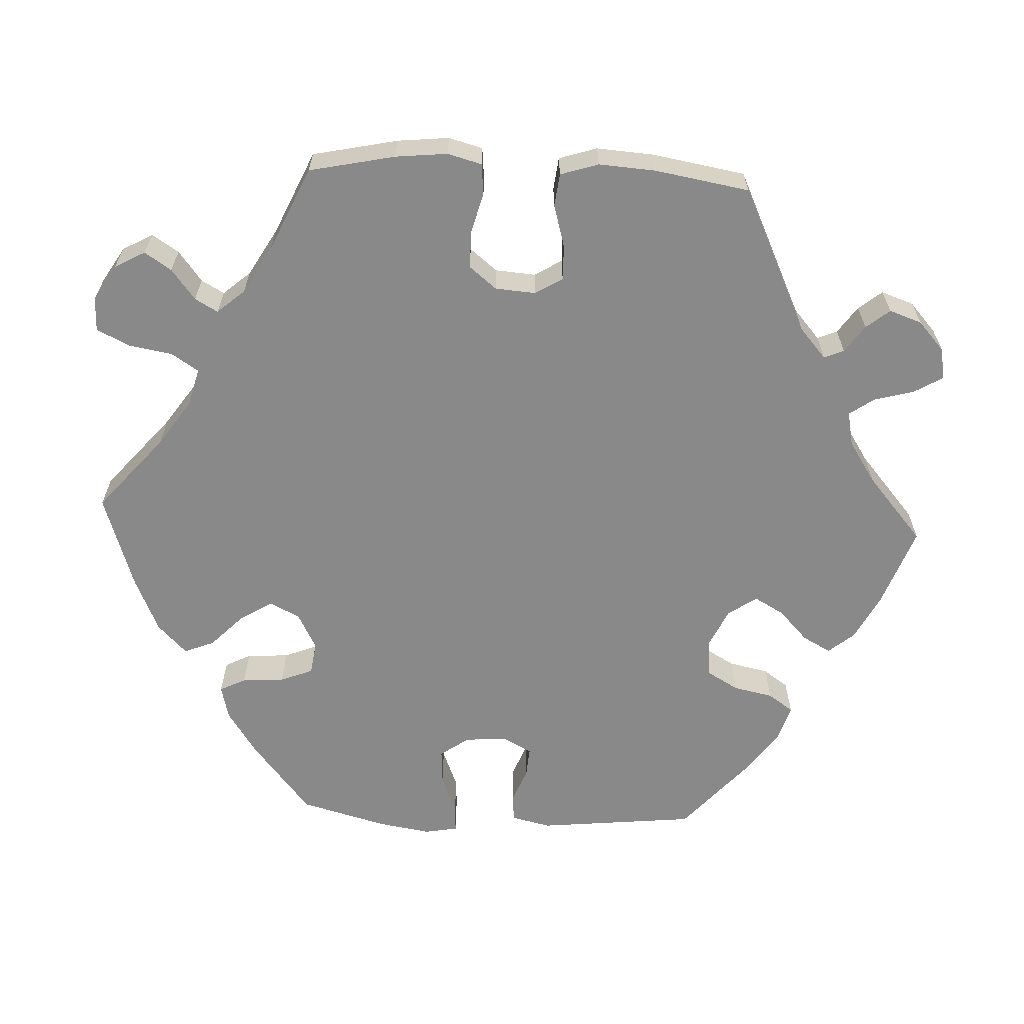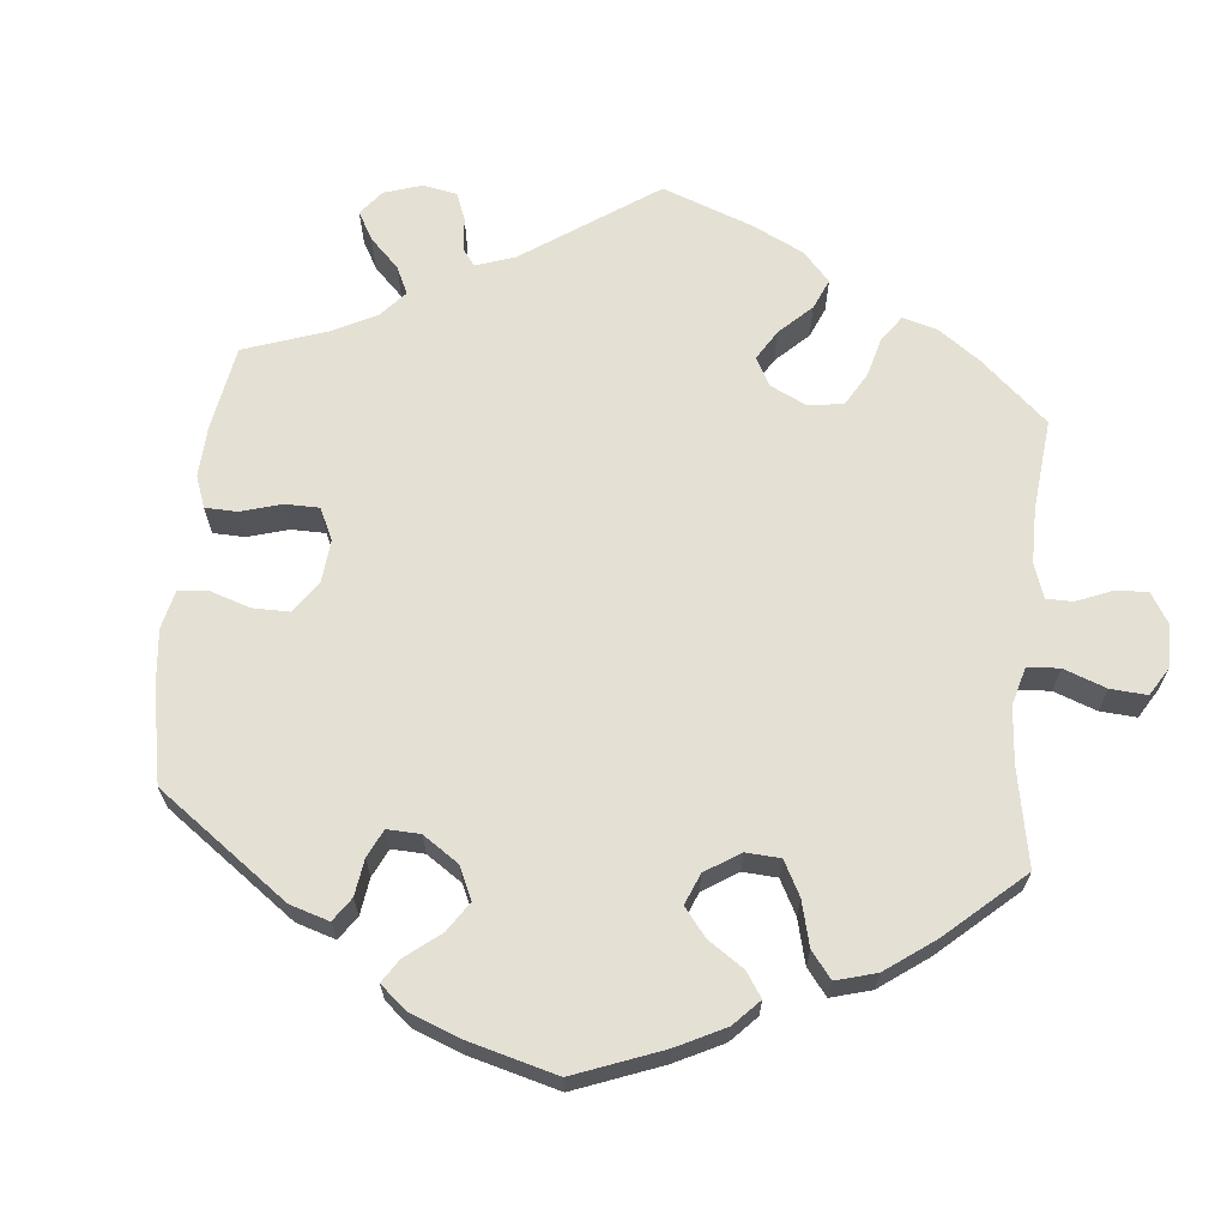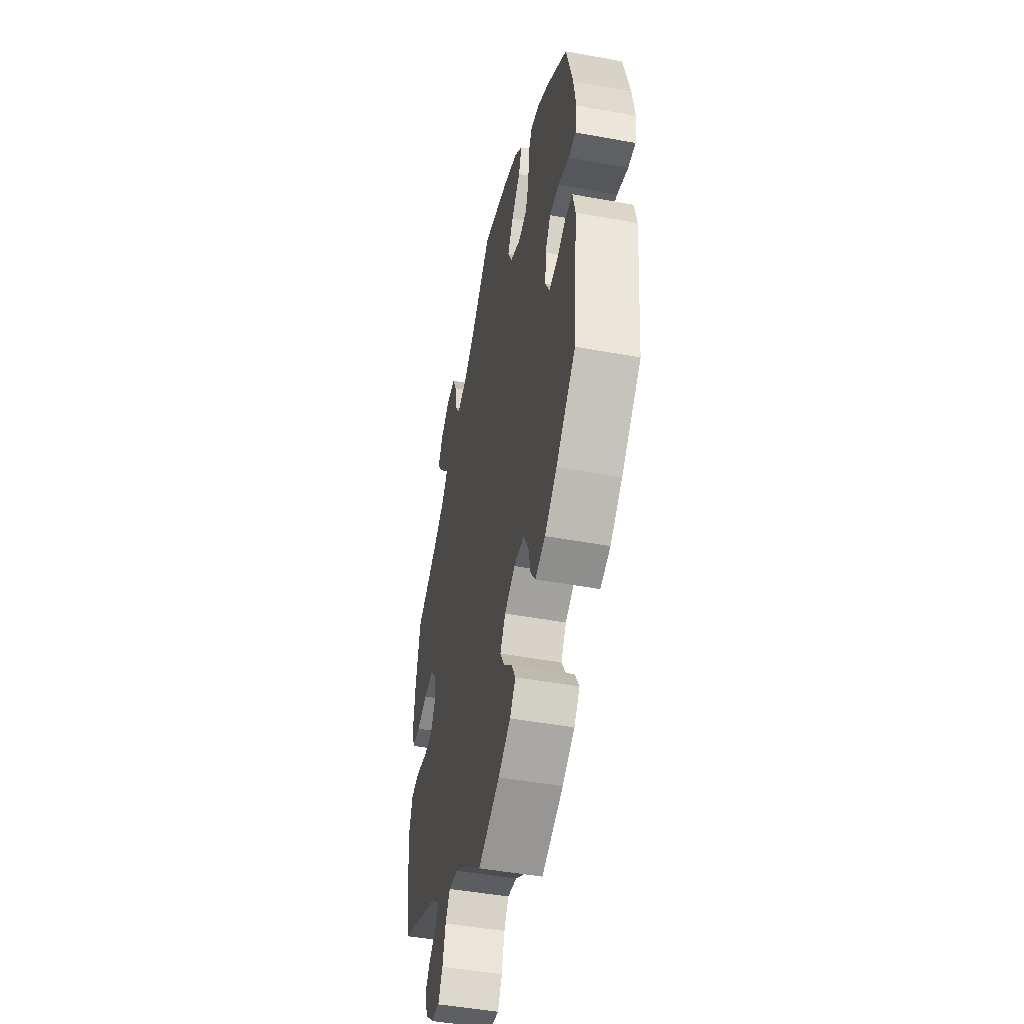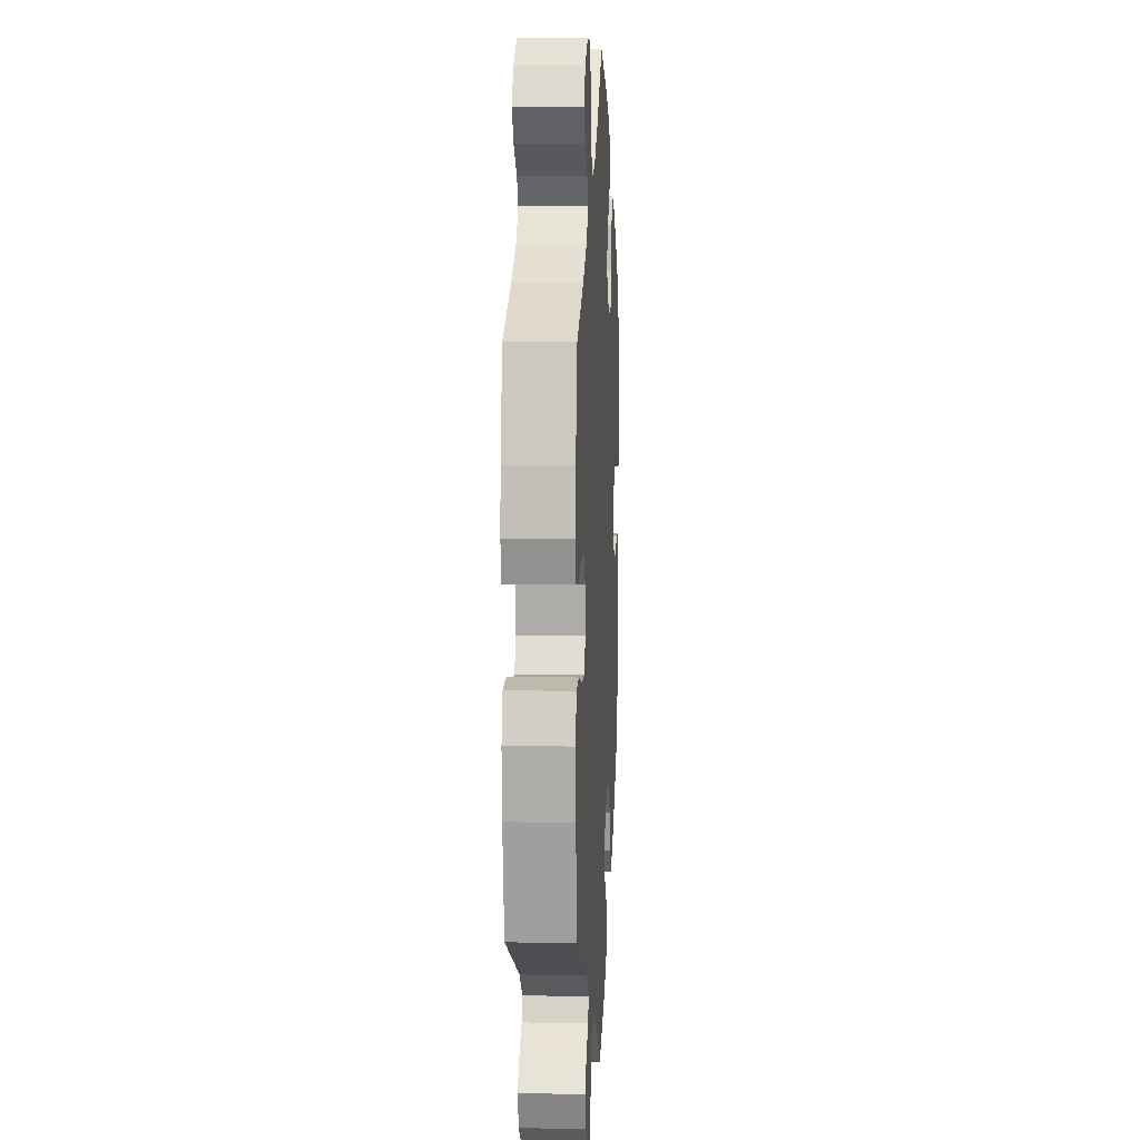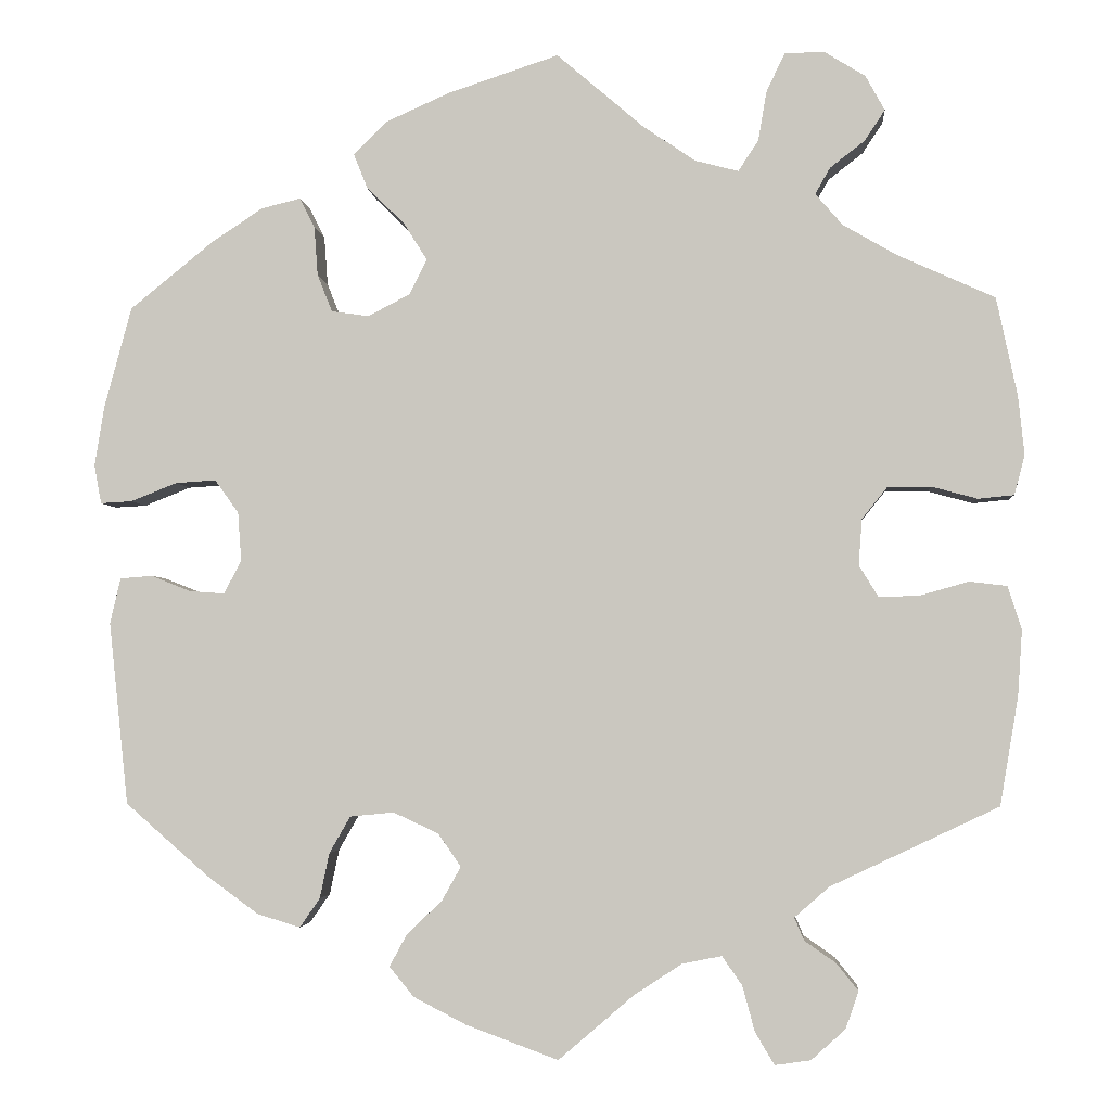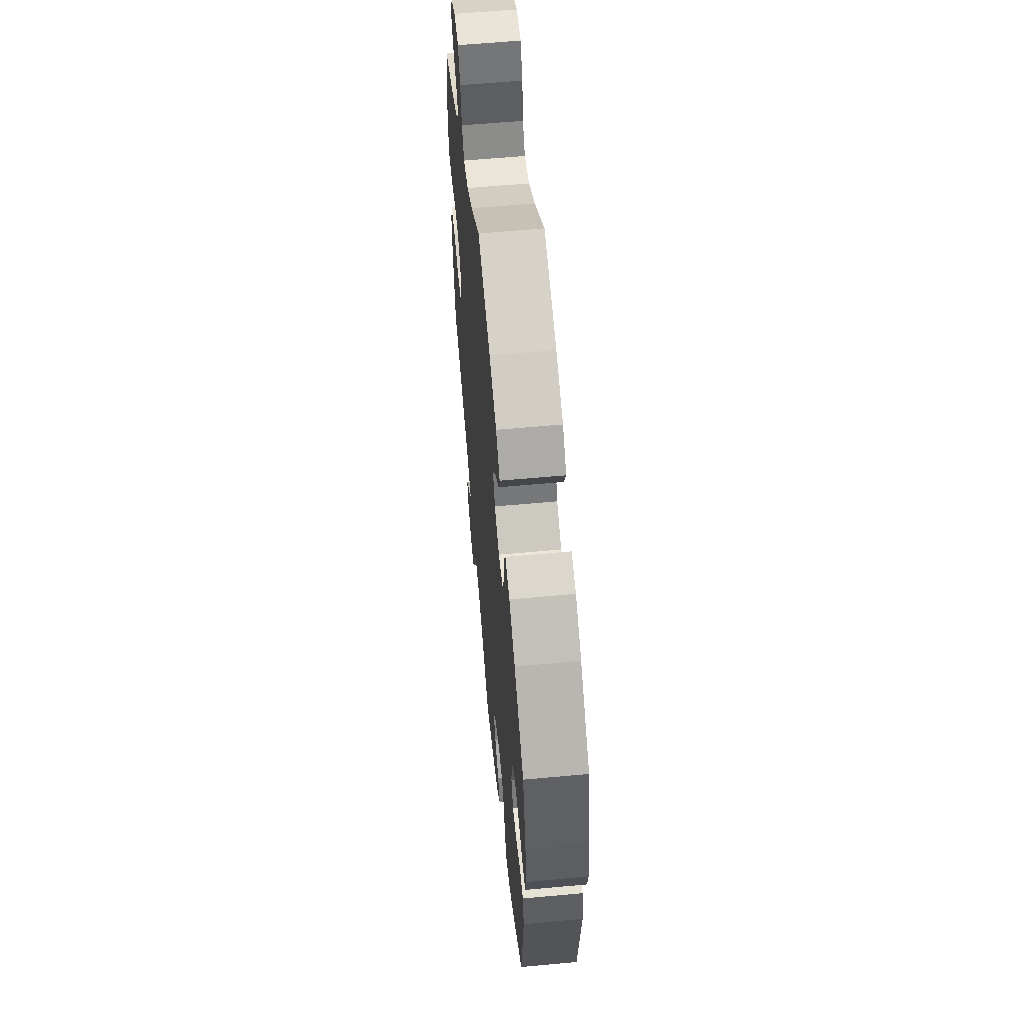
<metadata>
{"format":"obj","ext":"obj","renderer":"f3d","projection":"perspective","resolution":1024,"background":"white","views":[{"elev":-63.1,"azim":87.3,"up":"+Y"},{"elev":65.9,"azim":-54.2,"up":"+Y"},{"elev":-47.8,"azim":-101.6,"up":"+Z"},{"elev":8.5,"azim":93.2,"up":"+Z"},{"elev":-3.1,"azim":4.6,"up":"+Z"},{"elev":59.7,"azim":-95.4,"up":"+Z"}]}
</metadata>
<code>
v 0.308 0.07 -0.38
v 0.268 0.07 -0.415
v 0.279 0.07 -0.441
v 0.315 0.07 -0.466
v 0.34 0.07 -0.497
v 0.325 0.07 -0.54
v 0.286 0.07 -0.575
v 0.245 0.07 -0.581
v 0.223 0.07 -0.544
v 0.209 0.07 -0.492
v 0.186 0.07 -0.459
v 0.141 0.07 -0.468
v 0.086 0.07 -0.504
v 0 0.07 -0.578
v -0.106 0.07 -0.539
v -0.166 0.07 -0.508
v -0.194 0.07 -0.474
v -0.174 0.07 -0.437
v -0.134 0.07 -0.399
v -0.112 0.07 -0.36
v -0.138 0.07 -0.322
v -0.19 0.07 -0.298
v -0.24 0.07 -0.303
v -0.264 0.07 -0.345
v -0.275 0.07 -0.397
v -0.298 0.07 -0.43
v -0.347 0.07 -0.415
v -0.406 0.07 -0.372
v -0.501 0.07 -0.289
v -0.523 0.07 -0.08
v -0.511 0.07 -0.028
v -0.474 0.07 -0.025
v -0.429 0.07 -0.043
v -0.389 0.07 -0.046
v -0.369 0.07 -0.008
v -0.373 0.07 0.048
v -0.4 0.07 0.086
v -0.446 0.07 0.083
v -0.499 0.07 0.062
v -0.535 0.07 0.06
v -0.543 0.07 0.104
v -0.532 0.07 0.173
v -0.501 0.07 0.288
v -0.406 0.07 0.365
v -0.347 0.07 0.404
v -0.302 0.07 0.415
v -0.285 0.07 0.381
v -0.281 0.07 0.325
v -0.264 0.07 0.282
v -0.221 0.07 0.276
v -0.173 0.07 0.301
v -0.153 0.07 0.341
v -0.18 0.07 0.384
v -0.223 0.07 0.426
v -0.239 0.07 0.466
v -0.2 0.07 0.504
v -0.128 0.07 0.536
v -0.001 0.07 0.578
v 0.097 0.07 0.494
v 0.158 0.07 0.452
v 0.208 0.07 0.439
v 0.231 0.07 0.474
v 0.241 0.07 0.532
v 0.262 0.07 0.575
v 0.307 0.07 0.576
v 0.354 0.07 0.547
v 0.376 0.07 0.507
v 0.353 0.07 0.472
v 0.313 0.07 0.441
v 0.296 0.07 0.411
v 0.327 0.07 0.375
v 0.389 0.07 0.339
v 0.5 0.07 0.289
v 0.524 0.07 0.176
v 0.531 0.07 0.108
v 0.519 0.07 0.063
v 0.478 0.07 0.059
v 0.426 0.07 0.073
v 0.376 0.07 0.073
v 0.347 0.07 0.037
v 0.343 0.07 -0.016
v 0.365 0.07 -0.052
v 0.411 0.07 -0.051
v 0.467 0.07 -0.035
v 0.51 0.07 -0.04
v 0.526 0.07 -0.09
v 0.521 0.07 -0.165
v 0.5 0.07 -0.289
v 0.308 0 -0.38
v 0.268 0 -0.415
v 0.279 0 -0.441
v 0.315 0 -0.466
v 0.34 0 -0.497
v 0.325 0 -0.54
v 0.286 0 -0.575
v 0.245 0 -0.581
v 0.223 0 -0.544
v 0.209 0 -0.492
v 0.186 0 -0.459
v 0.141 0 -0.468
v 0.086 0 -0.504
v 0 0 -0.578
v -0.106 0 -0.539
v -0.166 0 -0.508
v -0.194 0 -0.474
v -0.174 0 -0.437
v -0.134 0 -0.399
v -0.112 0 -0.36
v -0.138 0 -0.322
v -0.19 0 -0.298
v -0.24 0 -0.303
v -0.264 0 -0.345
v -0.275 0 -0.397
v -0.298 0 -0.43
v -0.347 0 -0.415
v -0.406 0 -0.372
v -0.501 0 -0.289
v -0.523 0 -0.08
v -0.511 0 -0.028
v -0.474 0 -0.025
v -0.429 0 -0.043
v -0.389 0 -0.046
v -0.369 0 -0.008
v -0.373 0 0.048
v -0.4 0 0.086
v -0.446 0 0.083
v -0.499 0 0.062
v -0.535 0 0.06
v -0.543 0 0.104
v -0.532 0 0.173
v -0.501 0 0.288
v -0.406 0 0.365
v -0.347 0 0.404
v -0.302 0 0.415
v -0.285 0 0.381
v -0.281 0 0.325
v -0.264 0 0.282
v -0.221 0 0.276
v -0.173 0 0.301
v -0.153 0 0.341
v -0.18 0 0.384
v -0.223 0 0.426
v -0.239 0 0.466
v -0.2 0 0.504
v -0.128 0 0.536
v -0.001 0 0.578
v 0.097 0 0.494
v 0.158 0 0.452
v 0.208 0 0.439
v 0.231 0 0.474
v 0.241 0 0.532
v 0.262 0 0.575
v 0.307 0 0.576
v 0.354 0 0.547
v 0.376 0 0.507
v 0.353 0 0.472
v 0.313 0 0.441
v 0.296 0 0.411
v 0.327 0 0.375
v 0.389 0 0.339
v 0.5 0 0.289
v 0.524 0 0.176
v 0.531 0 0.108
v 0.519 0 0.063
v 0.478 0 0.059
v 0.426 0 0.073
v 0.376 0 0.073
v 0.347 0 0.037
v 0.343 0 -0.016
v 0.365 0 -0.052
v 0.411 0 -0.051
v 0.467 0 -0.035
v 0.51 0 -0.04
v 0.526 0 -0.09
v 0.521 0 -0.165
v 0.5 0 -0.289
f 87 88 1
f 86 87 1 2
f 83 84 85 86
f 82 83 86 2
f 81 82 2
f 80 81 2
f 75 76 77 78
f 75 78 79
f 72 73 74 75
f 71 72 75 79
f 70 71 79 80
f 66 67 68 69
f 66 69 70
f 65 66 70
f 62 63 64 65
f 61 62 65 70
f 60 61 70 80
f 56 57 58 59
f 53 54 55 56
f 52 53 56 59
f 51 52 59 60
f 45 46 47 48
f 45 48 49
f 44 45 49
f 43 44 49
f 42 43 49 50
f 38 39 40 41
f 37 38 41 42
f 30 31 32 33
f 30 33 34
f 29 30 34
f 28 29 34 35
f 24 25 26 27
f 23 24 27 28
f 16 17 18 19
f 16 19 20
f 13 14 15 16
f 12 13 16 20
f 11 12 20 21
f 7 8 9 10
f 7 10 11
f 6 7 11
f 3 4 5 6
f 3 6 11
f 2 3 11 21
f 50 51 60 80
f 37 42 50 80
f 36 37 80 2
f 35 36 2 21
f 23 28 35
f 22 23 35
f 21 22 35
f 89 176 175
f 90 89 175 174
f 174 173 172 171
f 90 174 171 170
f 90 170 169
f 90 169 168
f 166 165 164 163
f 167 166 163
f 163 162 161 160
f 167 163 160 159
f 168 167 159 158
f 157 156 155 154
f 158 157 154
f 158 154 153
f 153 152 151 150
f 158 153 150 149
f 168 158 149 148
f 147 146 145 144
f 144 143 142 141
f 147 144 141 140
f 148 147 140 139
f 136 135 134 133
f 137 136 133
f 137 133 132
f 137 132 131
f 138 137 131 130
f 129 128 127 126
f 130 129 126 125
f 121 120 119 118
f 122 121 118
f 122 118 117
f 123 122 117 116
f 115 114 113 112
f 116 115 112 111
f 107 106 105 104
f 108 107 104
f 104 103 102 101
f 108 104 101 100
f 109 108 100 99
f 98 97 96 95
f 99 98 95
f 99 95 94
f 94 93 92 91
f 99 94 91
f 109 99 91 90
f 168 148 139 138
f 168 138 130 125
f 90 168 125 124
f 109 90 124 123
f 123 116 111
f 123 111 110
f 123 110 109
f 1 89 90 2
f 2 90 91 3
f 3 91 92 4
f 4 92 93 5
f 5 93 94 6
f 6 94 95 7
f 7 95 96 8
f 8 96 97 9
f 9 97 98 10
f 10 98 99 11
f 11 99 100 12
f 12 100 101 13
f 13 101 102 14
f 14 102 103 15
f 15 103 104 16
f 16 104 105 17
f 17 105 106 18
f 18 106 107 19
f 19 107 108 20
f 20 108 109 21
f 21 109 110 22
f 22 110 111 23
f 23 111 112 24
f 24 112 113 25
f 25 113 114 26
f 26 114 115 27
f 27 115 116 28
f 28 116 117 29
f 29 117 118 30
f 30 118 119 31
f 31 119 120 32
f 32 120 121 33
f 33 121 122 34
f 34 122 123 35
f 35 123 124 36
f 36 124 125 37
f 37 125 126 38
f 38 126 127 39
f 39 127 128 40
f 40 128 129 41
f 41 129 130 42
f 42 130 131 43
f 43 131 132 44
f 44 132 133 45
f 45 133 134 46
f 46 134 135 47
f 47 135 136 48
f 48 136 137 49
f 49 137 138 50
f 50 138 139 51
f 51 139 140 52
f 52 140 141 53
f 53 141 142 54
f 54 142 143 55
f 55 143 144 56
f 56 144 145 57
f 57 145 146 58
f 58 146 147 59
f 59 147 148 60
f 60 148 149 61
f 61 149 150 62
f 62 150 151 63
f 63 151 152 64
f 64 152 153 65
f 65 153 154 66
f 66 154 155 67
f 67 155 156 68
f 68 156 157 69
f 69 157 158 70
f 70 158 159 71
f 71 159 160 72
f 72 160 161 73
f 73 161 162 74
f 74 162 163 75
f 75 163 164 76
f 76 164 165 77
f 77 165 166 78
f 78 166 167 79
f 79 167 168 80
f 80 168 169 81
f 81 169 170 82
f 82 170 171 83
f 83 171 172 84
f 84 172 173 85
f 85 173 174 86
f 86 174 175 87
f 87 175 176 88
f 88 176 89 1

</code>
